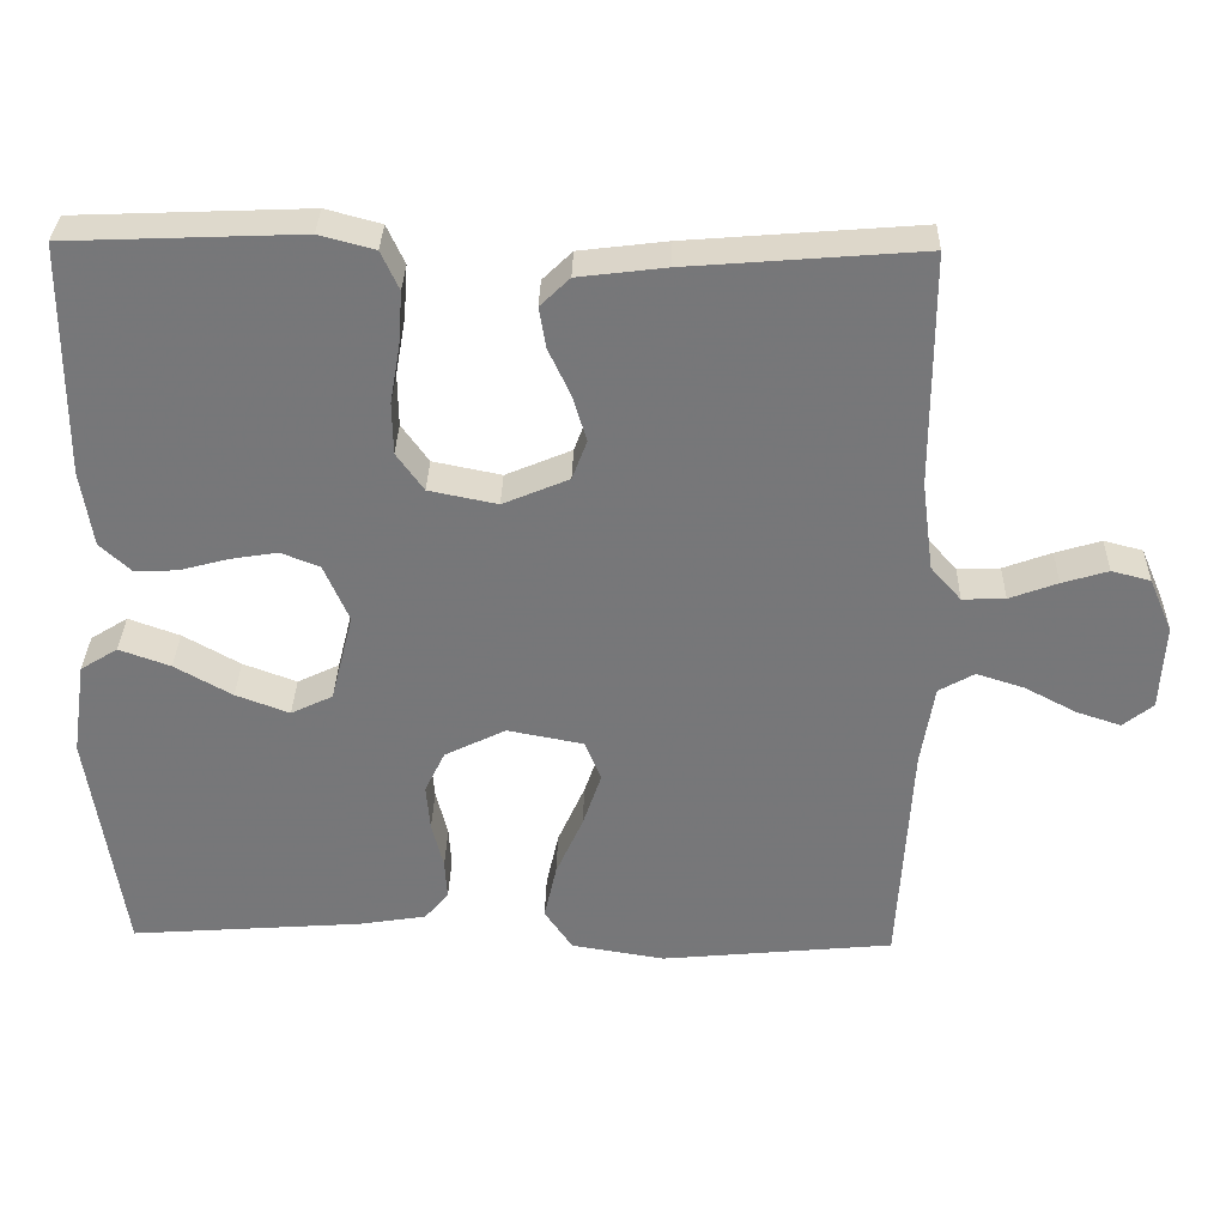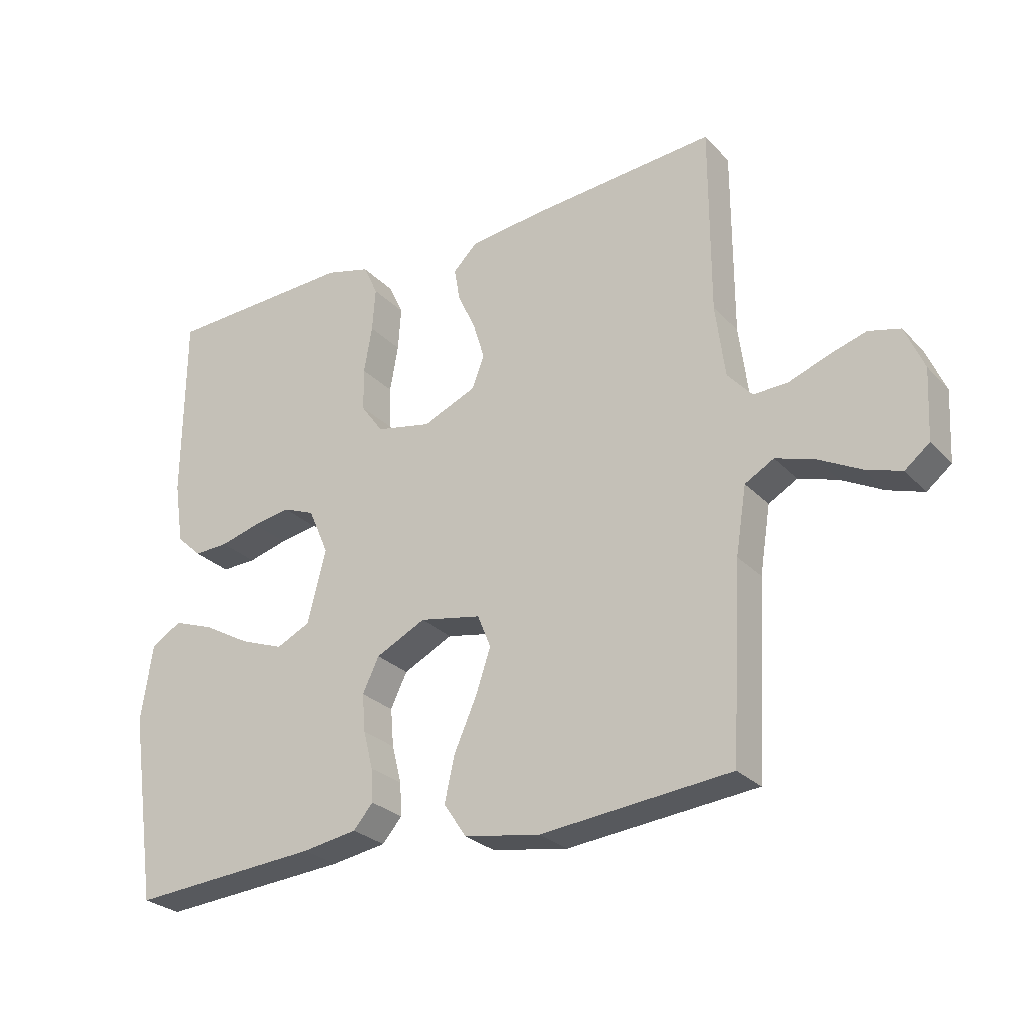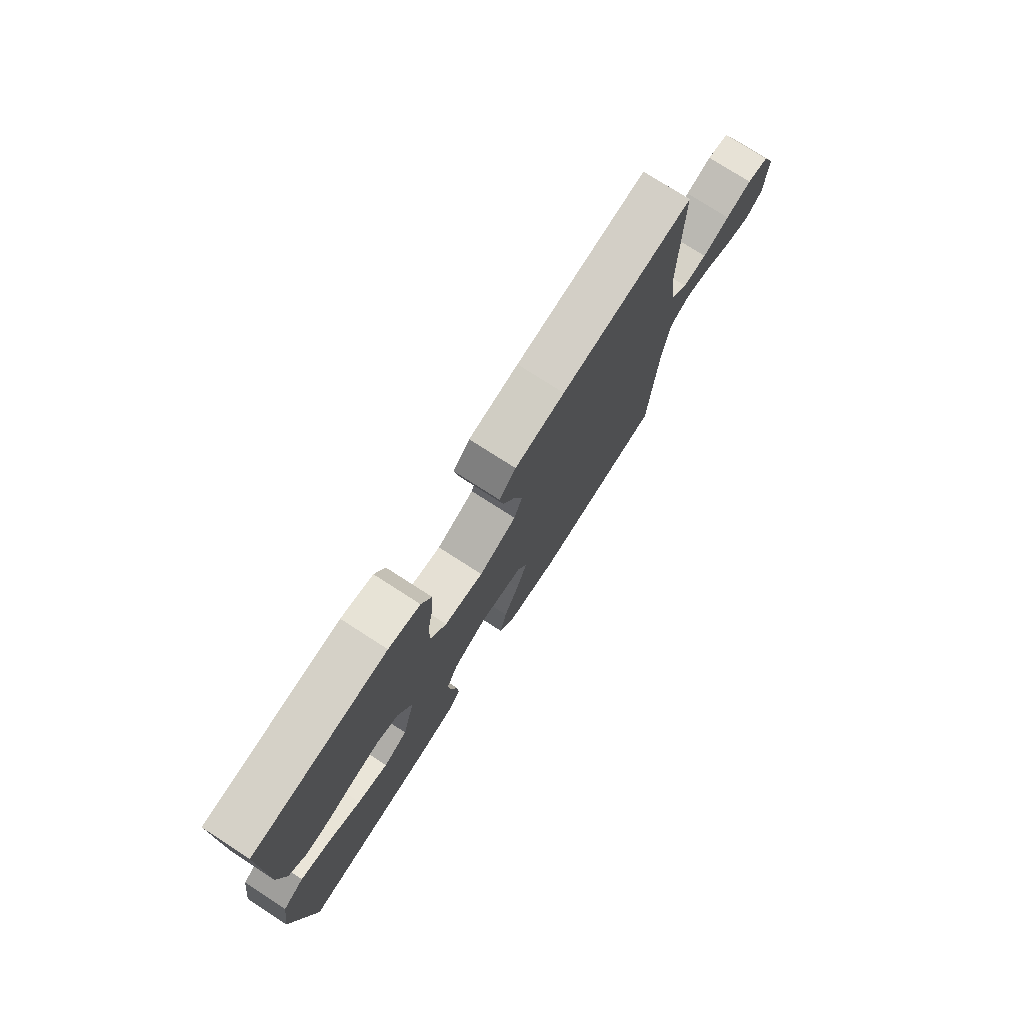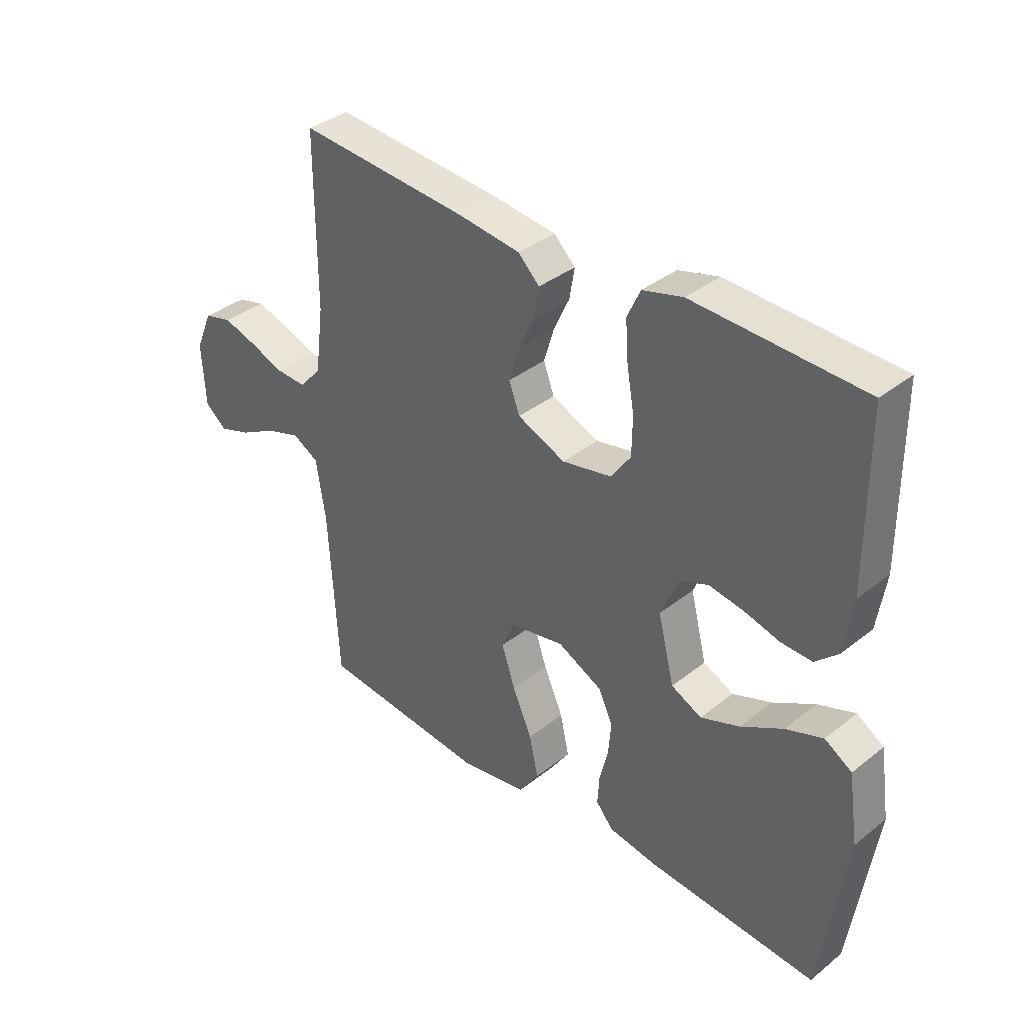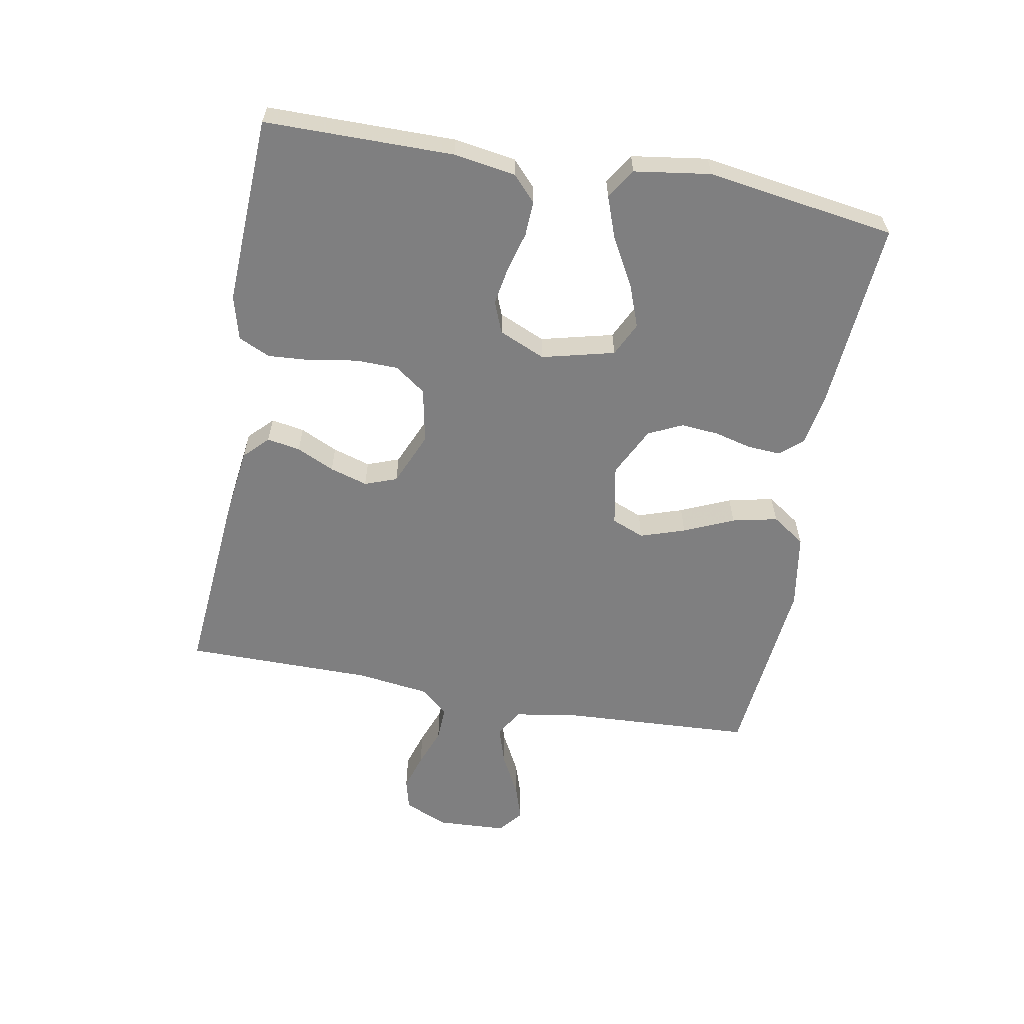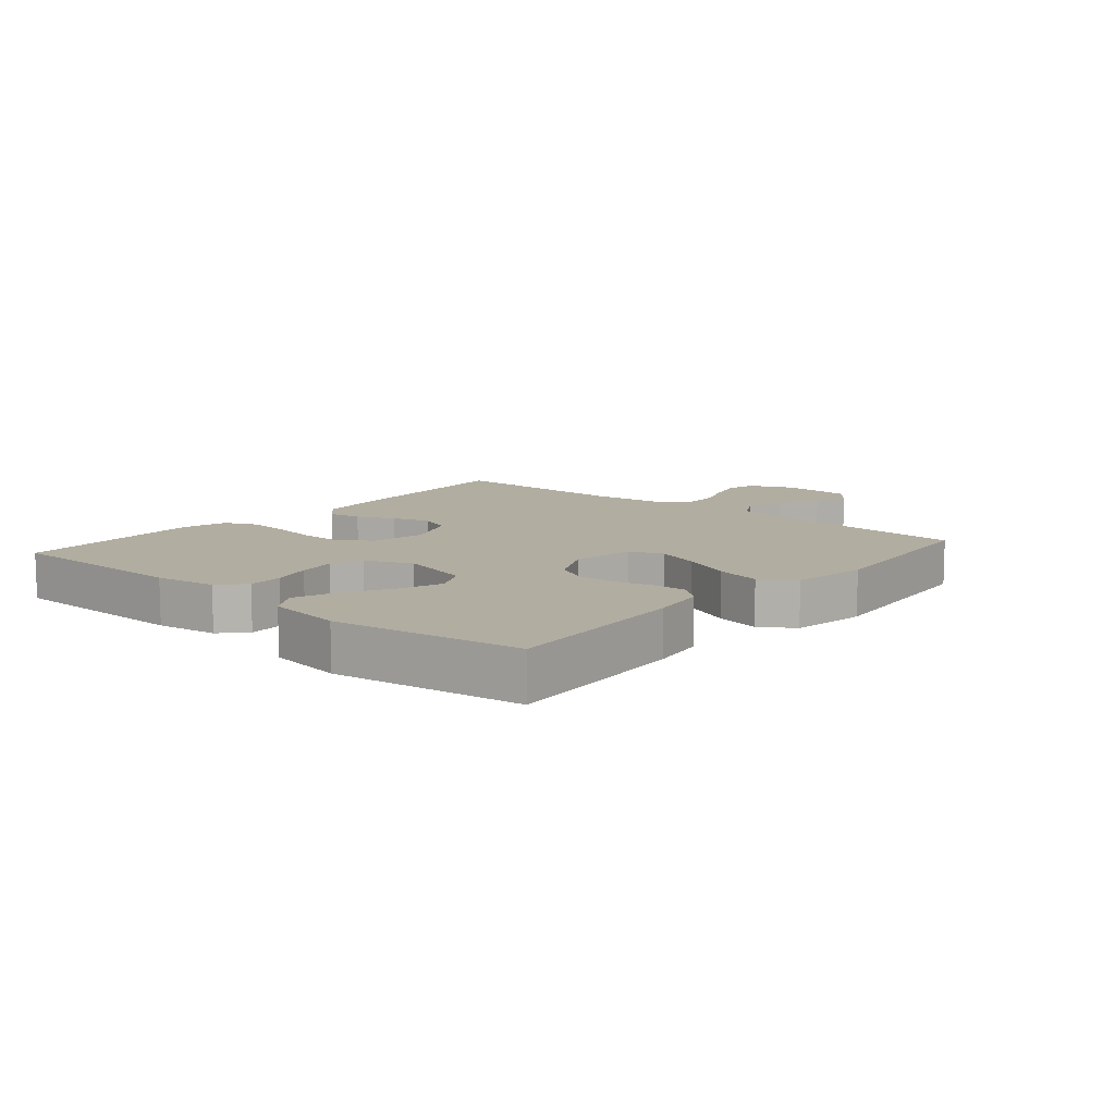
<metadata>
{"format":"obj","ext":"obj","renderer":"f3d","projection":"perspective","resolution":1024,"background":"white","views":[{"elev":32.7,"azim":-178.6,"up":"+Z"},{"elev":-27.2,"azim":-146.7,"up":"+Z"},{"elev":76.3,"azim":122.8,"up":"+Z"},{"elev":36.3,"azim":44.2,"up":"+Z"},{"elev":-59.8,"azim":79.5,"up":"+Y"},{"elev":10.5,"azim":130.5,"up":"+Y"}]}
</metadata>
<code>
v 0.5 0.07 -0.5
v 0.2 0.07 -0.478
v 0.113 0.07 -0.464
v 0.082 0.07 -0.428
v 0.085 0.07 -0.376
v 0.1 0.07 -0.316
v 0.105 0.07 -0.256
v 0.079 0.07 -0.202
v 0 0.07 -0.163
v -0.098 0.07 -0.182
v -0.119 0.07 -0.234
v -0.095 0.07 -0.305
v -0.06 0.07 -0.384
v -0.044 0.07 -0.456
v -0.08 0.07 -0.509
v -0.2 0.07 -0.529
v -0.5 0.07 -0.5
v -0.517 0.07 -0.2
v -0.534 0.07 -0.094
v -0.58 0.07 -0.068
v -0.642 0.07 -0.088
v -0.708 0.07 -0.123
v -0.765 0.07 -0.142
v -0.804 0.07 -0.111
v -0.81 0.07 0
v -0.78 0.07 0.07
v -0.73 0.07 0.083
v -0.671 0.07 0.065
v -0.609 0.07 0.042
v -0.554 0.07 0.04
v -0.515 0.07 0.084
v -0.5 0.07 0.2
v -0.5 0.07 0.5
v -0.2 0.07 0.476
v -0.087 0.07 0.462
v -0.049 0.07 0.425
v -0.058 0.07 0.372
v -0.086 0.07 0.312
v -0.104 0.07 0.252
v -0.085 0.07 0.201
v 0 0.07 0.165
v 0.088 0.07 0.183
v 0.123 0.07 0.232
v 0.124 0.07 0.3
v 0.111 0.07 0.374
v 0.106 0.07 0.443
v 0.129 0.07 0.493
v 0.2 0.07 0.512
v 0.5 0.07 0.5
v 0.502 0.07 0.2
v 0.487 0.07 0.102
v 0.447 0.07 0.065
v 0.392 0.07 0.067
v 0.329 0.07 0.084
v 0.268 0.07 0.094
v 0.218 0.07 0.074
v 0.186 0.07 0
v 0.215 0.07 -0.115
v 0.269 0.07 -0.141
v 0.338 0.07 -0.115
v 0.412 0.07 -0.073
v 0.478 0.07 -0.049
v 0.526 0.07 -0.079
v 0.544 0.07 -0.2
v 0.5 0 -0.5
v 0.2 0 -0.478
v 0.113 0 -0.464
v 0.082 0 -0.428
v 0.085 0 -0.376
v 0.1 0 -0.316
v 0.105 0 -0.256
v 0.079 0 -0.202
v 0 0 -0.163
v -0.098 0 -0.182
v -0.119 0 -0.234
v -0.095 0 -0.305
v -0.06 0 -0.384
v -0.044 0 -0.456
v -0.08 0 -0.509
v -0.2 0 -0.529
v -0.5 0 -0.5
v -0.517 0 -0.2
v -0.534 0 -0.094
v -0.58 0 -0.068
v -0.642 0 -0.088
v -0.708 0 -0.123
v -0.765 0 -0.142
v -0.804 0 -0.111
v -0.81 0 0
v -0.78 0 0.07
v -0.73 0 0.083
v -0.671 0 0.065
v -0.609 0 0.042
v -0.554 0 0.04
v -0.515 0 0.084
v -0.5 0 0.2
v -0.5 0 0.5
v -0.2 0 0.476
v -0.087 0 0.462
v -0.049 0 0.425
v -0.058 0 0.372
v -0.086 0 0.312
v -0.104 0 0.252
v -0.085 0 0.201
v 0 0 0.165
v 0.088 0 0.183
v 0.123 0 0.232
v 0.124 0 0.3
v 0.111 0 0.374
v 0.106 0 0.443
v 0.129 0 0.493
v 0.2 0 0.512
v 0.5 0 0.5
v 0.502 0 0.2
v 0.487 0 0.102
v 0.447 0 0.065
v 0.392 0 0.067
v 0.329 0 0.084
v 0.268 0 0.094
v 0.218 0 0.074
v 0.186 0 0
v 0.215 0 -0.115
v 0.269 0 -0.141
v 0.338 0 -0.115
v 0.412 0 -0.073
v 0.478 0 -0.049
v 0.526 0 -0.079
v 0.544 0 -0.2
f 60 61 62 63
f 59 60 63 64
f 51 52 53 54
f 51 54 55
f 50 51 55
f 49 50 55 56
f 47 48 49 56
f 44 45 46 47
f 43 44 47 56
f 35 36 37 38
f 35 38 39
f 32 33 34 35
f 31 32 35 39
f 30 31 39 40
f 26 27 28 29
f 24 25 26 29
f 24 29 30
f 21 22 23 24
f 20 21 24 30
f 19 20 30 40
f 15 16 17 18
f 12 13 14 15
f 11 12 15 18
f 10 11 18 19
f 3 4 5 6
f 3 6 7
f 2 3 7
f 59 64 1 2
f 58 59 2 7
f 57 58 7 8
f 42 43 56 57
f 41 42 57 8
f 40 41 8 9
f 9 10 19 40
f 127 126 125 124
f 128 127 124 123
f 118 117 116 115
f 119 118 115
f 119 115 114
f 120 119 114 113
f 120 113 112 111
f 111 110 109 108
f 120 111 108 107
f 102 101 100 99
f 103 102 99
f 99 98 97 96
f 103 99 96 95
f 104 103 95 94
f 93 92 91 90
f 93 90 89 88
f 94 93 88
f 88 87 86 85
f 94 88 85 84
f 104 94 84 83
f 82 81 80 79
f 79 78 77 76
f 82 79 76 75
f 83 82 75 74
f 70 69 68 67
f 71 70 67
f 71 67 66
f 66 65 128 123
f 71 66 123 122
f 72 71 122 121
f 121 120 107 106
f 72 121 106 105
f 73 72 105 104
f 104 83 74 73
f 1 65 66 2
f 2 66 67 3
f 3 67 68 4
f 4 68 69 5
f 5 69 70 6
f 6 70 71 7
f 7 71 72 8
f 8 72 73 9
f 9 73 74 10
f 10 74 75 11
f 11 75 76 12
f 12 76 77 13
f 13 77 78 14
f 14 78 79 15
f 15 79 80 16
f 16 80 81 17
f 17 81 82 18
f 18 82 83 19
f 19 83 84 20
f 20 84 85 21
f 21 85 86 22
f 22 86 87 23
f 23 87 88 24
f 24 88 89 25
f 25 89 90 26
f 26 90 91 27
f 27 91 92 28
f 28 92 93 29
f 29 93 94 30
f 30 94 95 31
f 31 95 96 32
f 32 96 97 33
f 33 97 98 34
f 34 98 99 35
f 35 99 100 36
f 36 100 101 37
f 37 101 102 38
f 38 102 103 39
f 39 103 104 40
f 40 104 105 41
f 41 105 106 42
f 42 106 107 43
f 43 107 108 44
f 44 108 109 45
f 45 109 110 46
f 46 110 111 47
f 47 111 112 48
f 48 112 113 49
f 49 113 114 50
f 50 114 115 51
f 51 115 116 52
f 52 116 117 53
f 53 117 118 54
f 54 118 119 55
f 55 119 120 56
f 56 120 121 57
f 57 121 122 58
f 58 122 123 59
f 59 123 124 60
f 60 124 125 61
f 61 125 126 62
f 62 126 127 63
f 63 127 128 64
f 64 128 65 1

</code>
